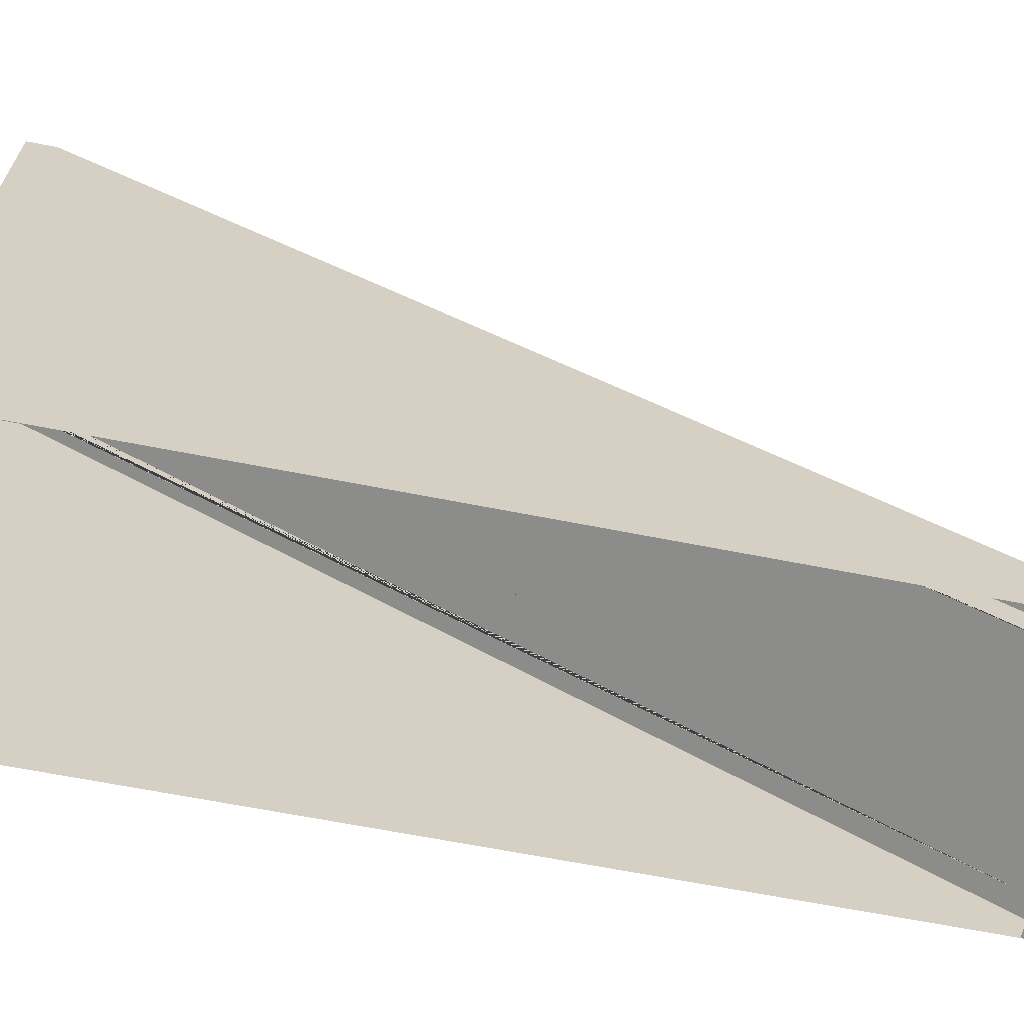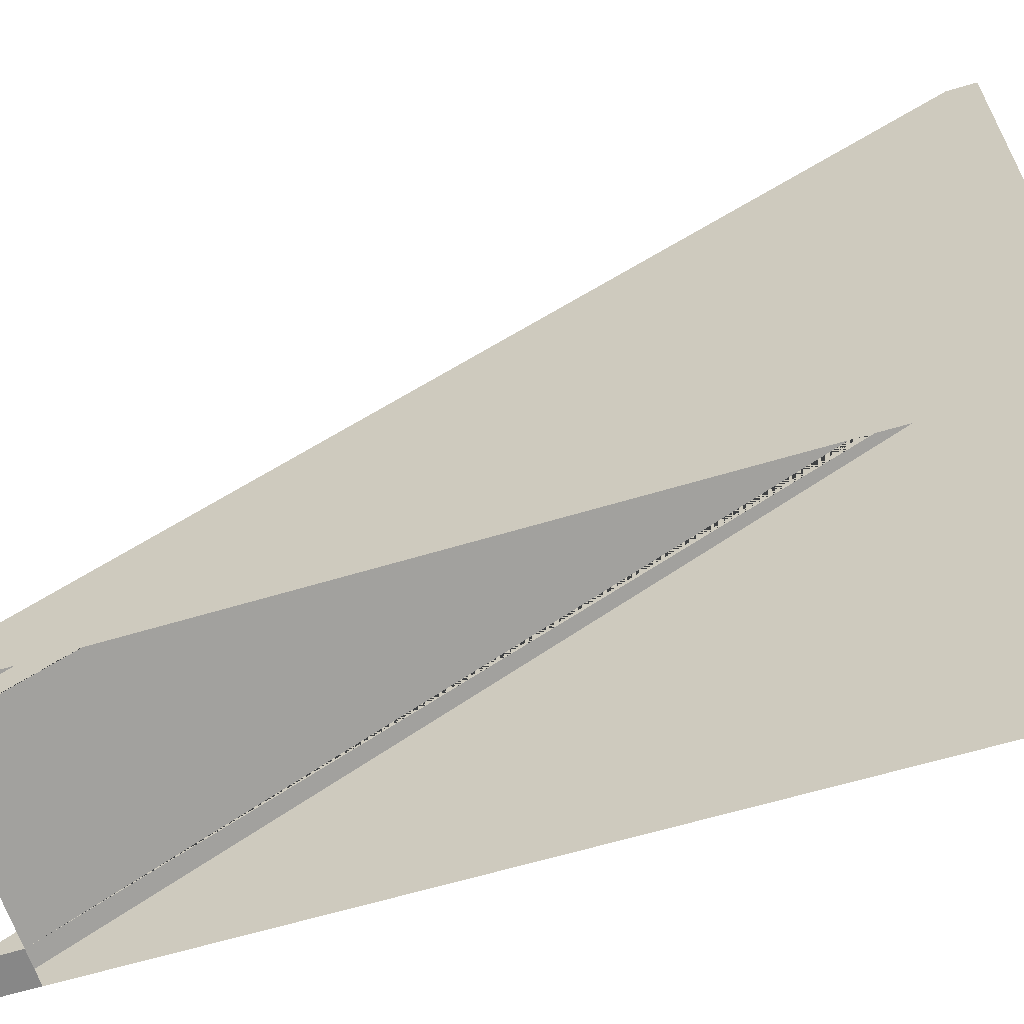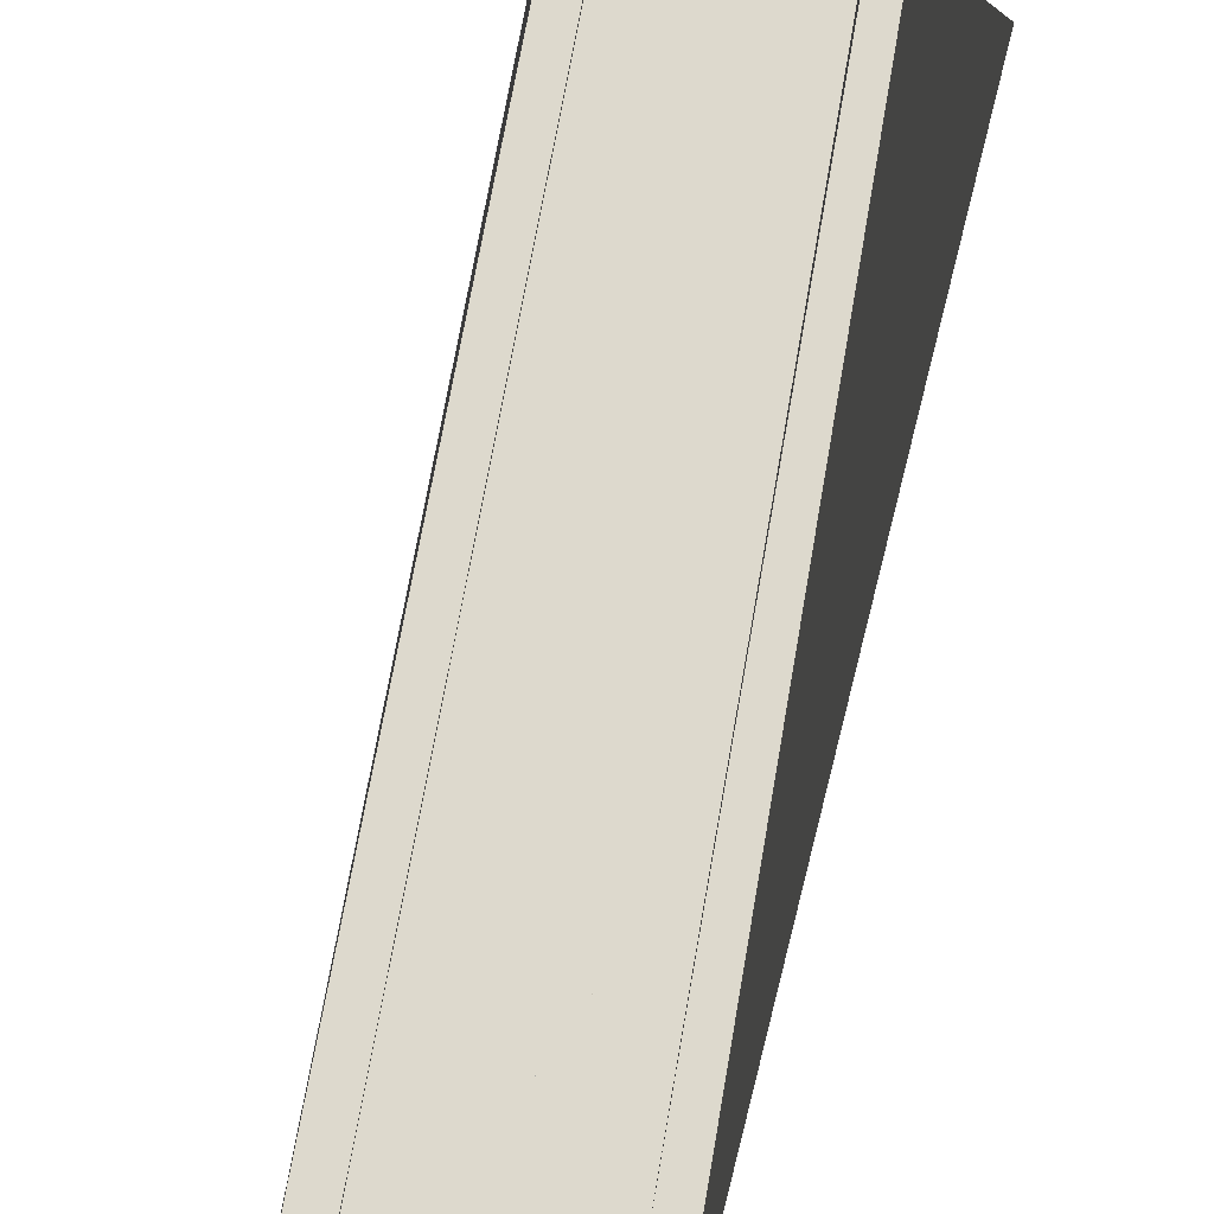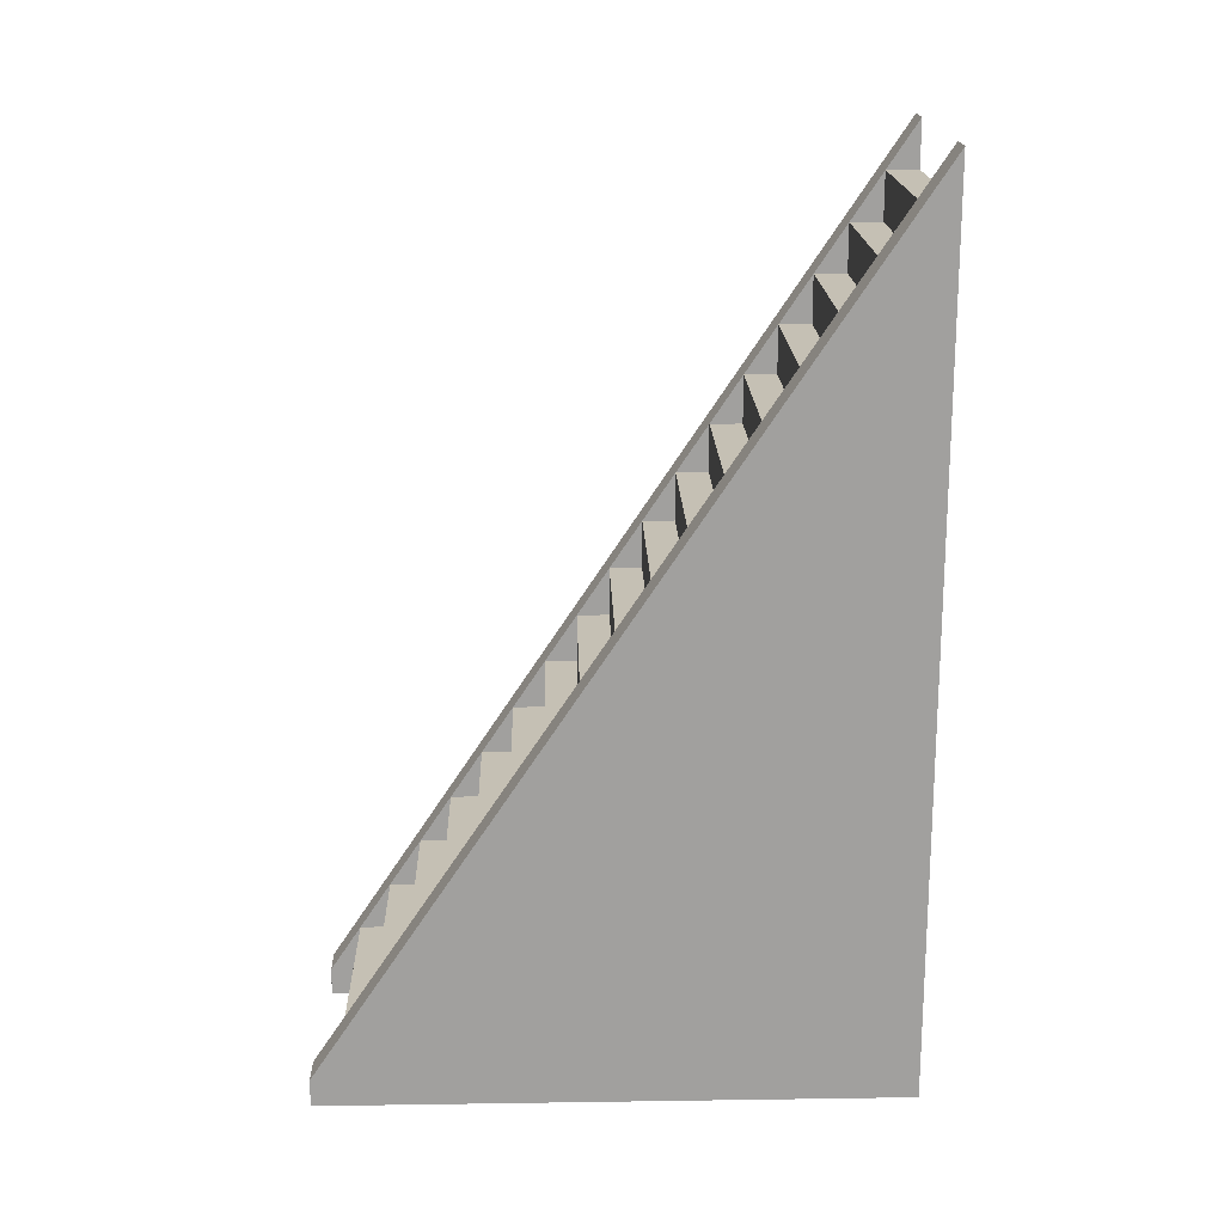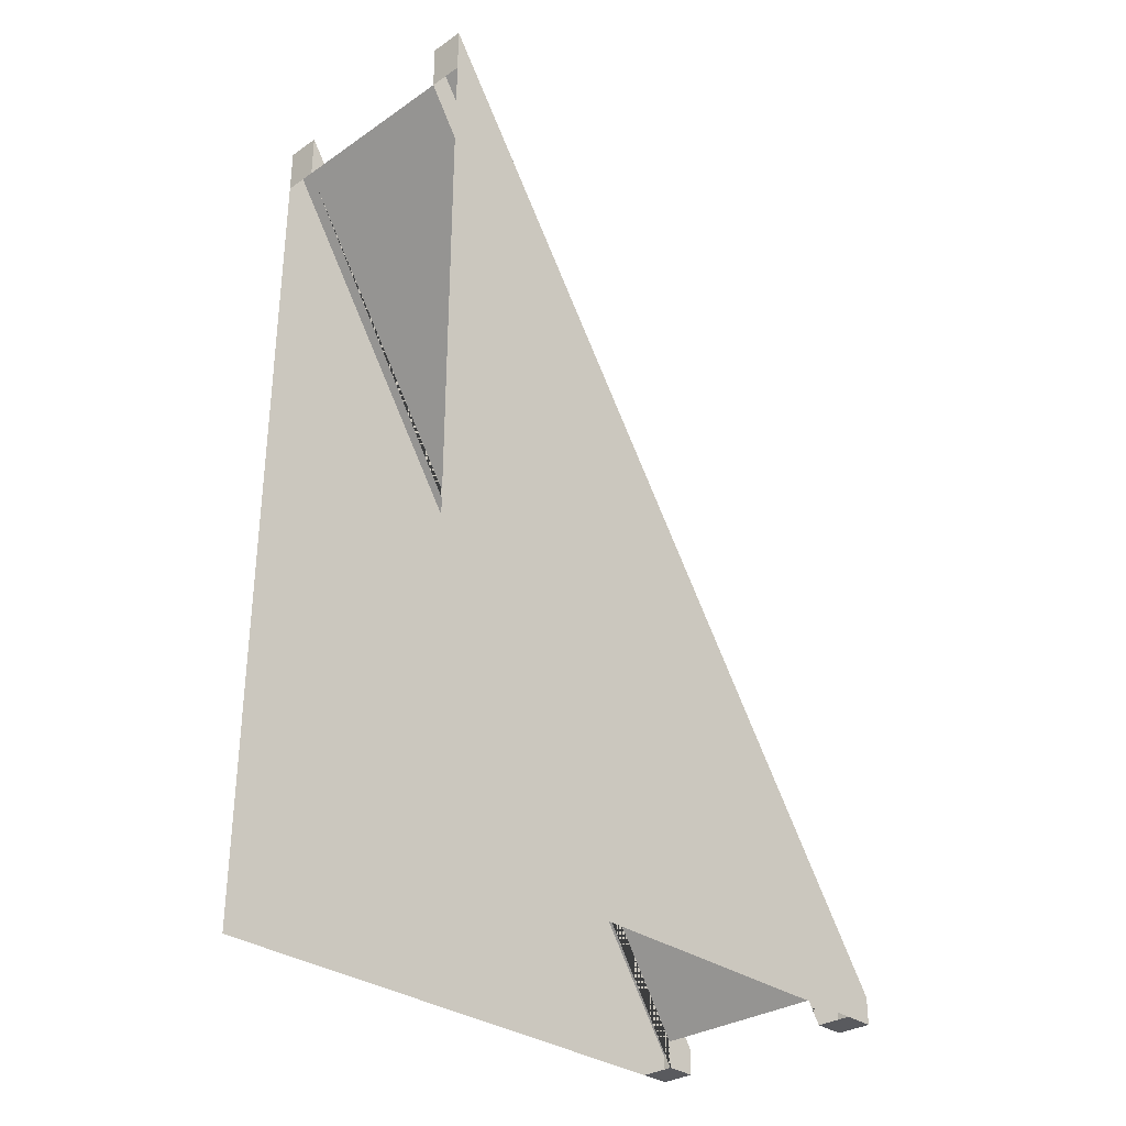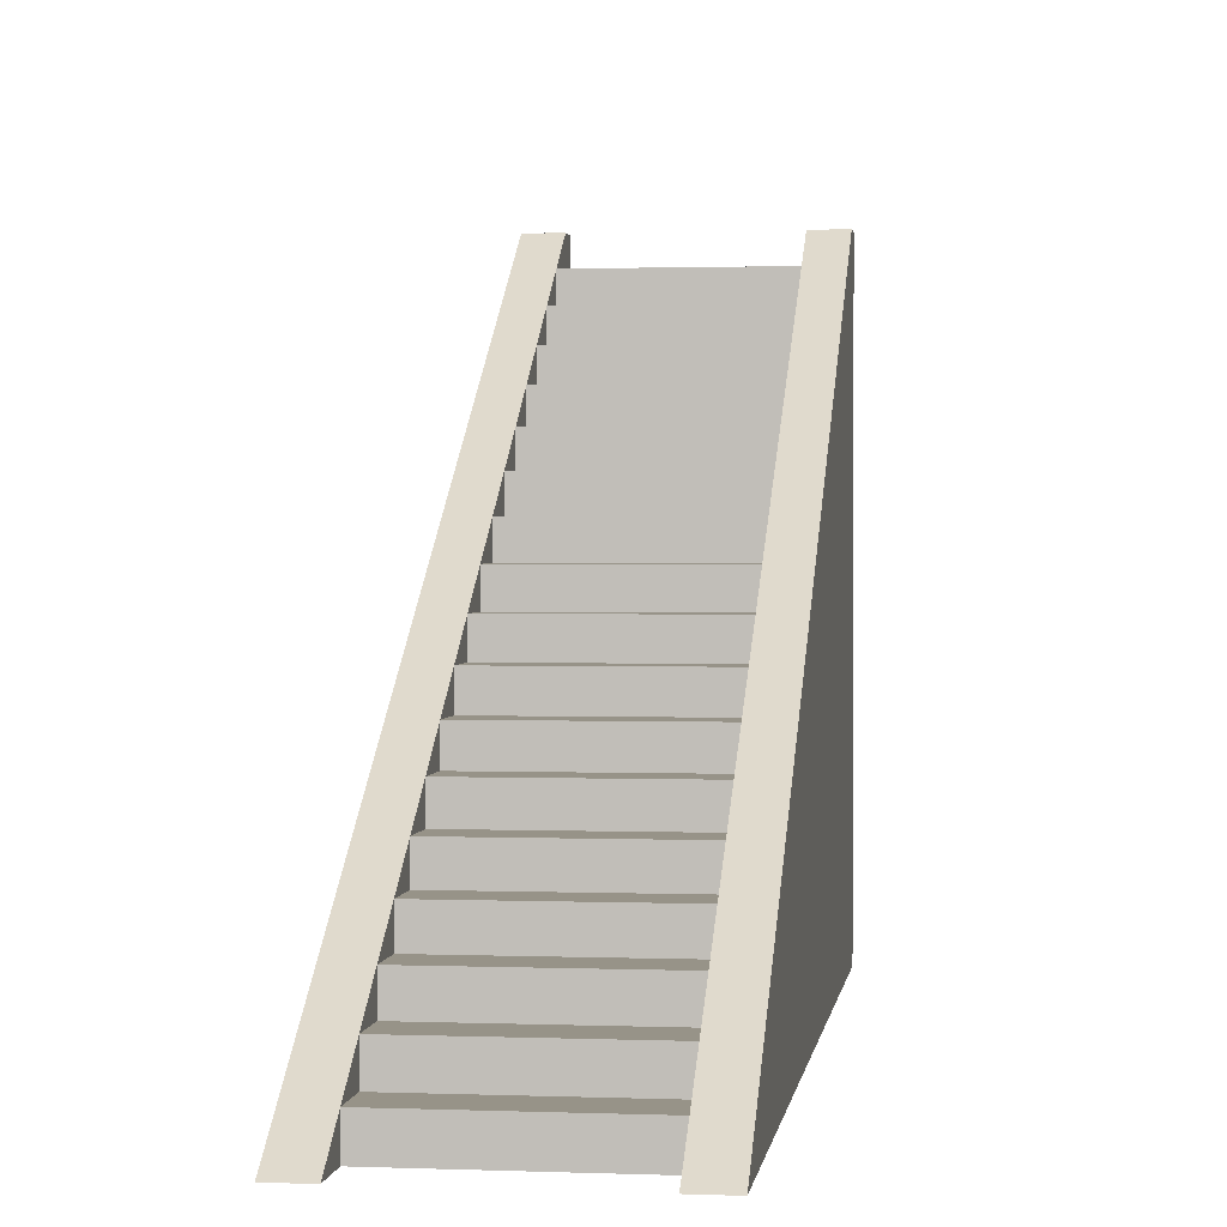
<metadata>
{"format":"obj","ext":"obj","renderer":"f3d","projection":"perspective","resolution":1024,"background":"white","views":[{"elev":-65.4,"azim":-101.2,"up":"+Y"},{"elev":-62.5,"azim":107.0,"up":"+Y"},{"elev":-74.2,"azim":168.0,"up":"+Y"},{"elev":18.4,"azim":-91.6,"up":"+Z"},{"elev":-31.4,"azim":43.7,"up":"+Z"},{"elev":1.4,"azim":7.7,"up":"+Y"}]}
</metadata>
<code>
g Mesh1 schod1 schody1 Model
v -225.3 31.5 -328.2
v -178.9 31.5 -328.2
v -178.9 31.5 -340
v -225.3 31.5 -340
f 1 2 3 4
v -225.3 23.62 -328.2
v -178.9 23.62 -328.2
f 5 6 2 1
g Mesh2 schod2 schody1 Model
v -225.3 55.12 -363.6
v -178.9 55.12 -363.6
v -178.9 55.12 -375.4
v -225.3 55.12 -375.4
f 7 8 9 10
v -225.3 47.24 -363.6
v -178.9 47.24 -363.6
f 11 12 8 7
g Mesh3 schod3 schody1 Model
v -225.3 39.37 -340
v -178.9 39.37 -340
v -178.9 39.37 -351.8
v -225.3 39.37 -351.8
f 13 14 15 16
v -225.3 31.5 -340
v -178.9 31.5 -340
f 17 18 14 13
g Mesh4 schod4 schody1 Model
v -225.3 62.99 -375.4
v -178.9 62.99 -375.4
v -178.9 62.99 -387.2
v -225.3 62.99 -387.2
f 19 20 21 22
v -225.3 55.12 -375.4
v -178.9 55.12 -375.4
f 23 24 20 19
g Mesh5 schod5 schody1 Model
v -225.3 70.87 -387.2
v -178.9 70.87 -387.2
v -178.9 70.87 -399
v -225.3 70.87 -399
f 25 26 27 28
v -225.3 62.99 -387.2
v -178.9 62.99 -387.2
f 29 30 26 25
g Mesh6 schod6 schody1 Model
v -225.3 23.62 -316.3
v -178.9 23.62 -316.3
v -178.9 23.62 -328.2
v -225.3 23.62 -328.2
f 31 32 33 34
v -225.3 15.75 -316.3
v -178.9 15.75 -316.3
f 35 36 32 31
g Mesh7 schod7 schody1 Model
v -225.3 47.24 -351.8
v -178.9 47.24 -351.8
v -178.9 47.24 -363.6
v -225.3 47.24 -363.6
f 37 38 39 40
v -225.3 39.37 -351.8
v -178.9 39.37 -351.8
f 41 42 38 37
g Mesh8 schod8 schody1 Model
v -225.3 94.49 -422.6
v -178.9 94.49 -422.6
v -178.9 94.49 -434.5
v -225.3 94.49 -434.5
f 43 44 45 46
v -225.3 86.61 -422.6
v -178.9 86.61 -422.6
f 47 48 44 43
g Mesh9 schod9 schody1 Model
v -225.3 110.2 -446.3
v -178.9 110.2 -446.3
v -178.9 110.2 -458.1
v -225.3 110.2 -458.1
f 49 50 51 52
v -225.3 102.4 -446.3
v -178.9 102.4 -446.3
f 53 54 50 49
g Mesh10 schod10 schody1 Model
v -225.3 102.4 -434.5
v -178.9 102.4 -434.5
v -178.9 102.4 -446.3
v -225.3 102.4 -446.3
f 55 56 57 58
v -225.3 94.49 -434.5
v -178.9 94.49 -434.5
f 59 60 56 55
g Mesh11 schod11 schody1 Model
v -225.3 7.874 -292.7
v -178.9 7.874 -292.7
v -178.9 7.874 -304.5
v -225.3 7.874 -304.5
f 61 62 63 64
v -225.3 1.448e-13 -292.7
v -178.9 1.448e-13 -292.7
f 65 66 62 61
g Mesh12 schod12 schody1 Model
v -225.3 118.1 -458.1
v -178.9 118.1 -458.1
v -178.9 118.1 -469.9
v -225.3 118.1 -469.9
f 67 68 69 70
v -225.3 110.2 -458.1
v -178.9 110.2 -458.1
f 71 72 68 67
g Mesh13 schod13 schody1 Model
v -225.3 133.9 -481.7
v -178.9 133.9 -481.7
v -178.9 133.9 -493.5
v -225.3 133.9 -493.5
f 73 74 75 76
v -225.3 126 -481.7
v -178.9 126 -481.7
f 77 78 74 73
g Mesh14 schod14 schody1 Model
v -225.3 78.74 -399
v -178.9 78.74 -399
v -178.9 78.74 -410.8
v -225.3 78.74 -410.8
f 79 80 81 82
v -225.3 70.87 -399
v -178.9 70.87 -399
f 83 84 80 79
g Mesh15 schod15 schody1 Model
v -225.3 15.75 -304.5
v -178.9 15.75 -304.5
v -178.9 15.75 -316.3
v -225.3 15.75 -316.3
f 85 86 87 88
v -225.3 7.874 -304.5
v -178.9 7.874 -304.5
f 89 90 86 85
g Mesh16 schod16 schody1 Model
v -225.3 86.61 -410.8
v -178.9 86.61 -410.8
v -178.9 86.61 -422.6
v -225.3 86.61 -422.6
f 91 92 93 94
v -225.3 78.74 -410.8
v -178.9 78.74 -410.8
f 95 96 92 91
g Mesh17 schod17 schody1 Model
v -225.3 126 -469.9
v -178.9 126 -469.9
v -178.9 126 -481.7
v -225.3 126 -481.7
f 97 98 99 100
v -225.3 118.1 -469.9
v -178.9 118.1 -469.9
f 101 102 98 97
g Mesh18 schody1 Model
v -170.2 1.439e-13 -280.9
v -170.2 141.7 -493.5
v -178.9 141.7 -493.5
v -178.9 1.439e-13 -280.9
f 103 104 105 106
v -170.2 1.448e-13 -292.7
v -170.2 1.448e-13 -500.2
v -170.2 133.9 -500.2
v -170.2 141.7 -500.2
f 107 108 109 110 104 103
v -178.9 141.7 -500.2
v -178.9 133.9 -500.2
f 111 110 109 112
f 105 104 110 111
v -178.9 133.9 -493.5
v -178.9 7.874 -304.5
v -178.9 1.439e-13 -292.7
f 112 113 114 115 106 105 111
v -225.3 133.9 -493.5
f 65 116 113 114 115
v -225.3 133.9 -500.2
v -225.3 141.7 -500.2
v -225.3 141.7 -493.5
v -225.3 1.439e-13 -280.9
f 65 116 117 118 119 73 120
v -234 133.9 -500.2
v -234 141.7 -500.2
f 117 121 122 118
v -234 2.7e-16 -280.9
v -234 141.7 -493.5
v -234 1.091e-15 -500.2
v -234 1.083e-15 -292.7
f 123 124 122 121 125 126
f 124 123 120 73 119
f 120 123 126 65
f 122 124 119 118
f 107 103 106 115

</code>
